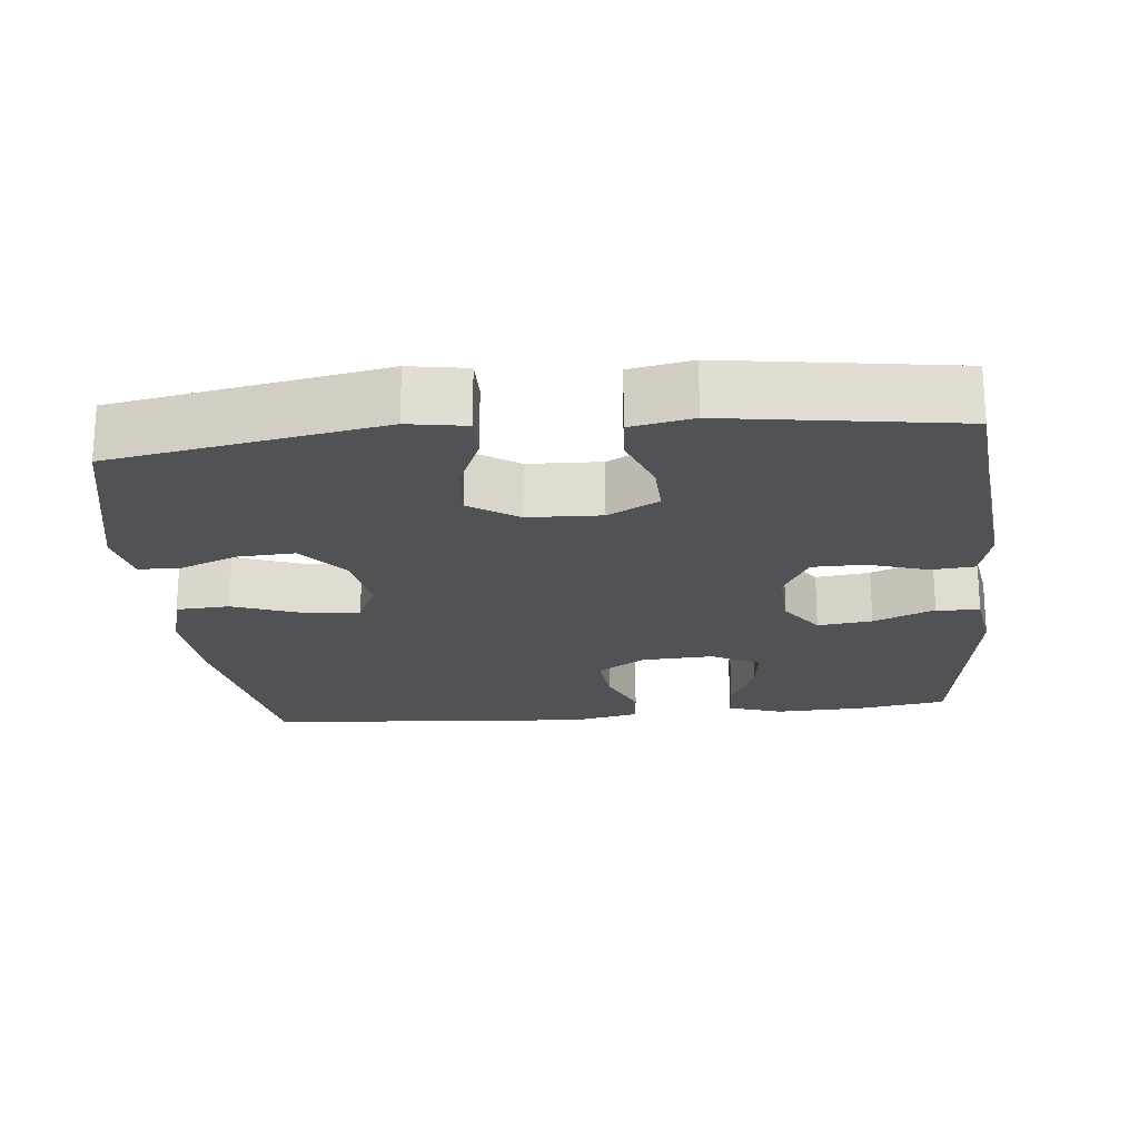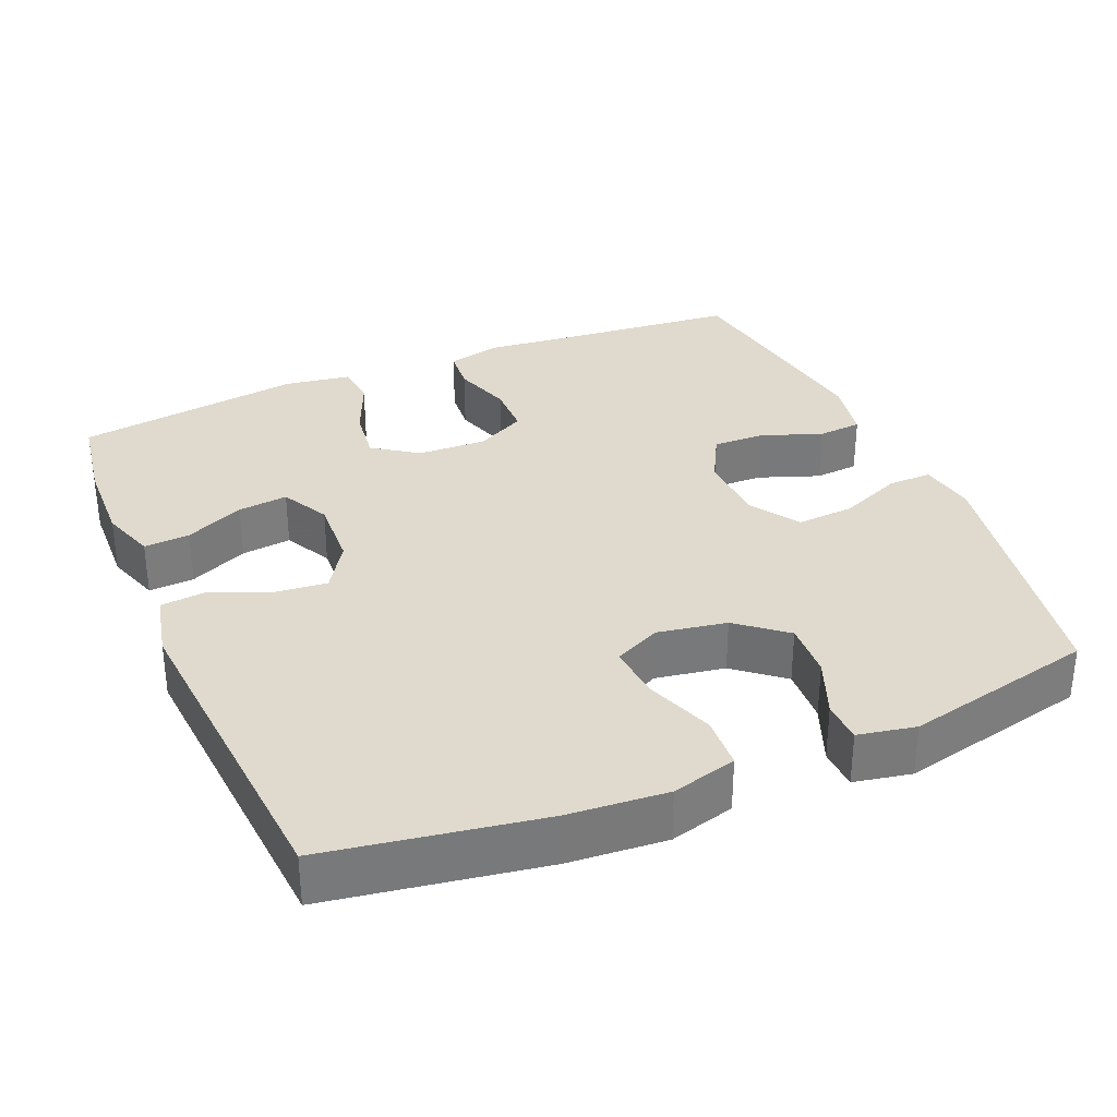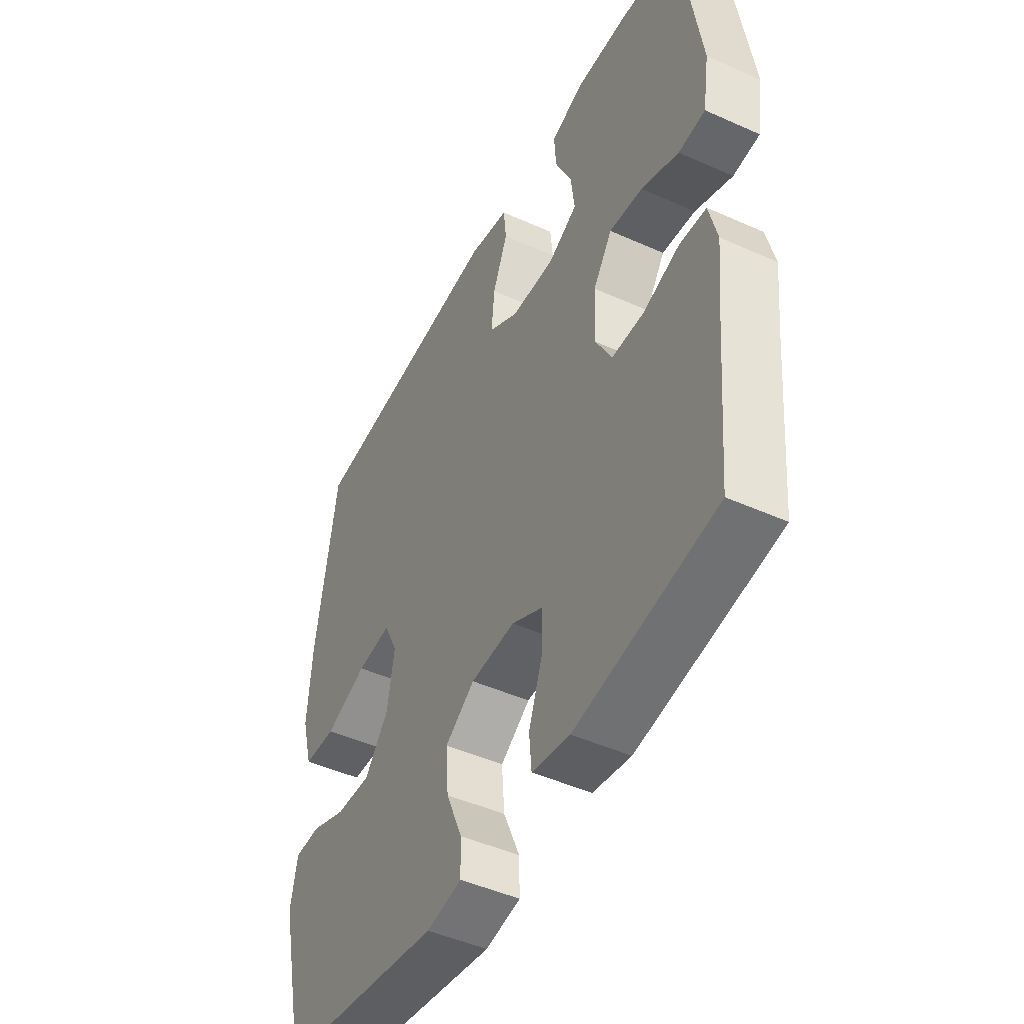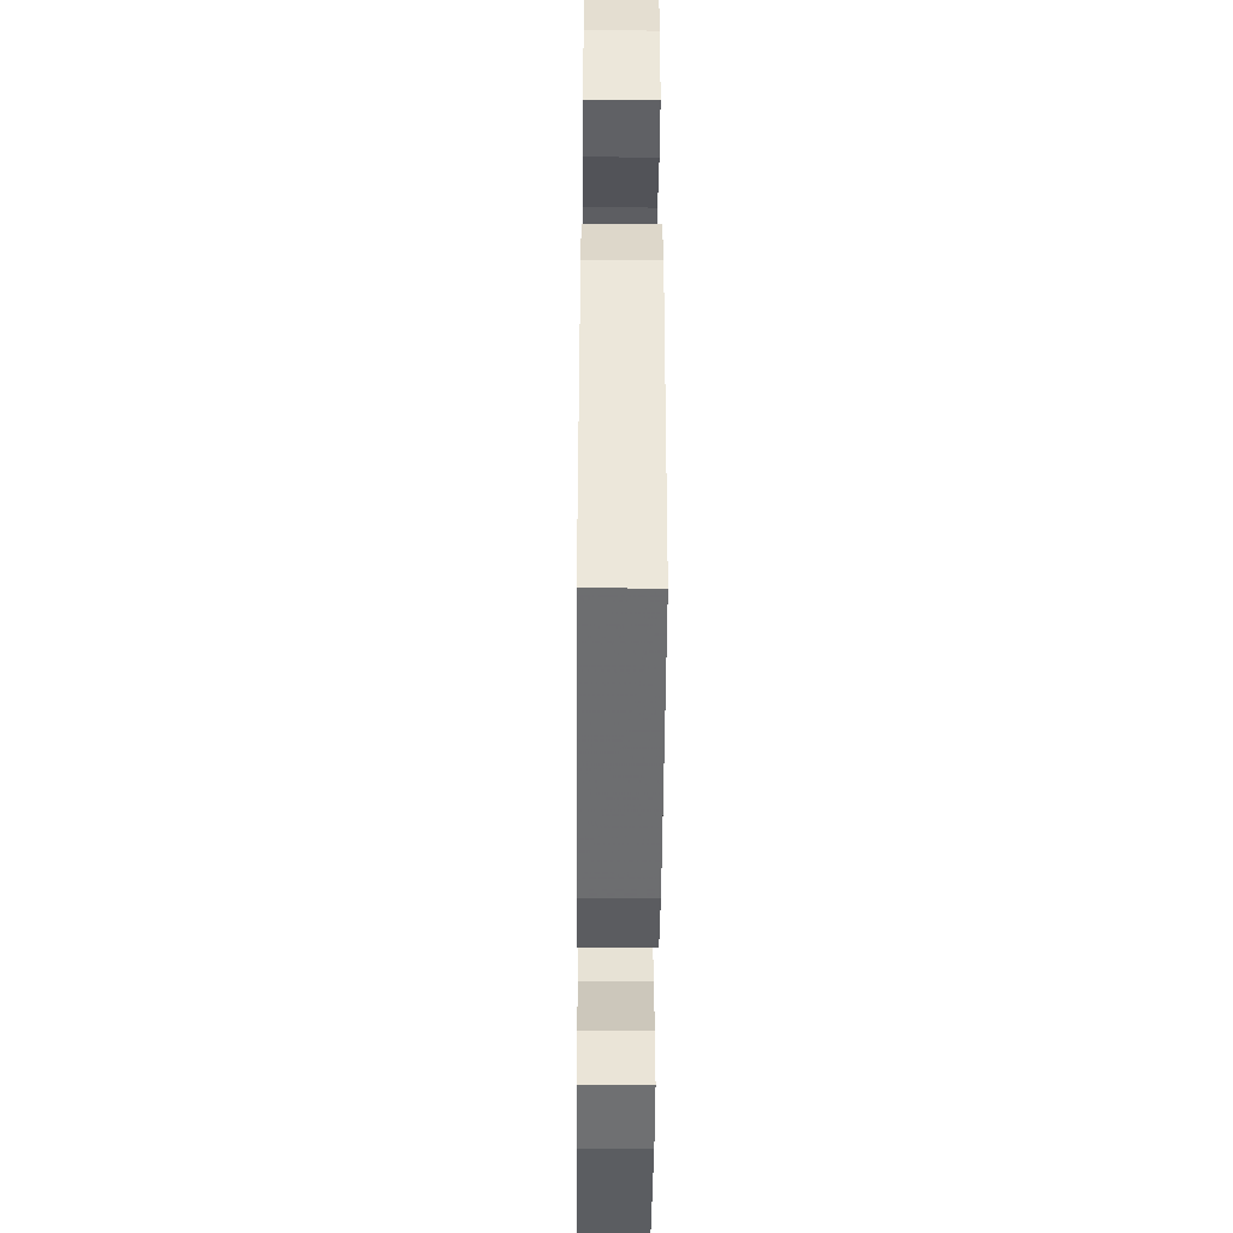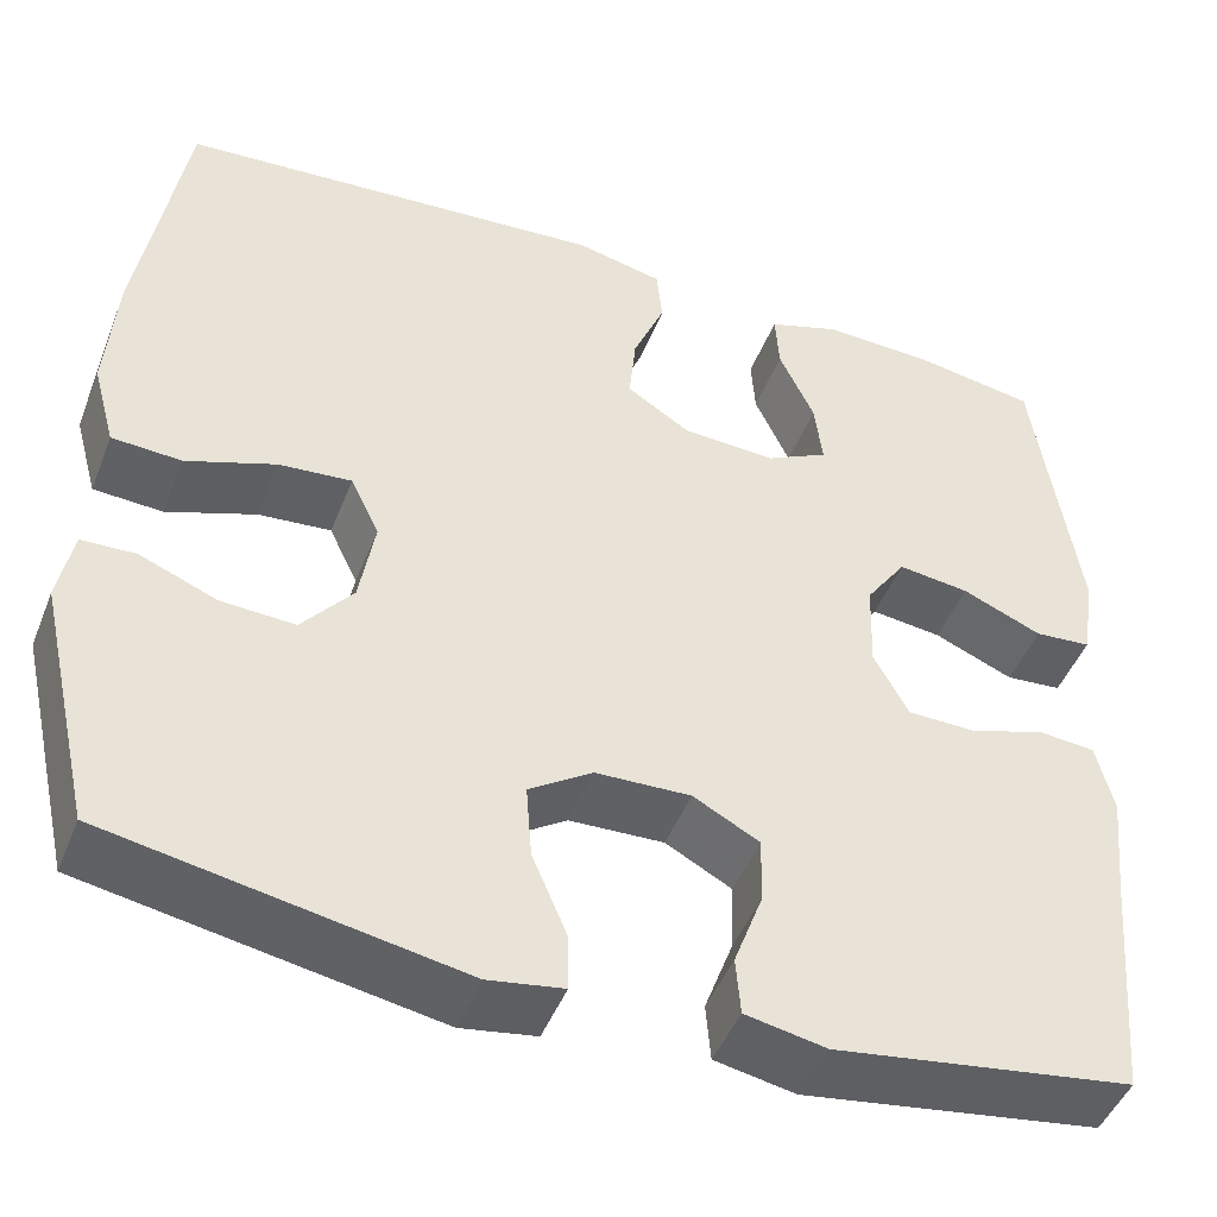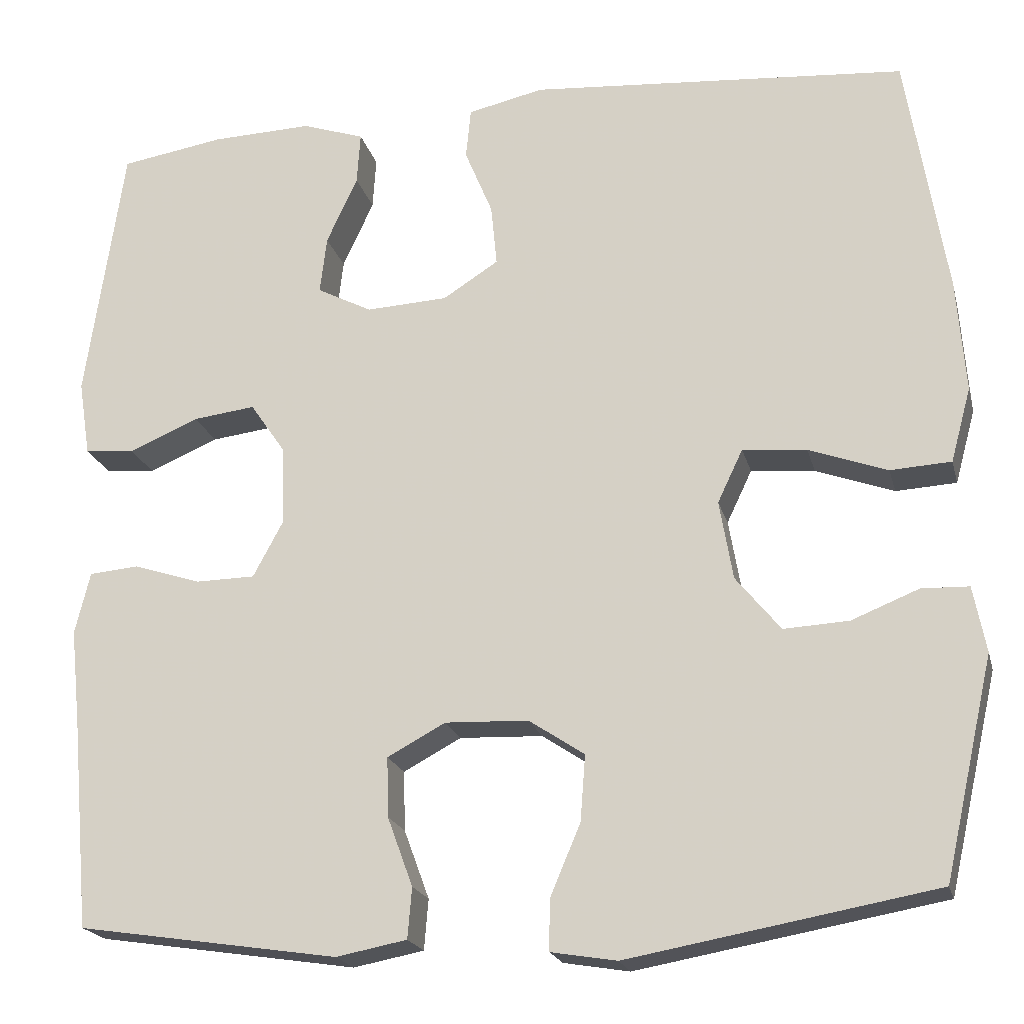
<metadata>
{"format":"obj","ext":"obj","renderer":"f3d","projection":"perspective","resolution":1024,"background":"white","views":[{"elev":-21.0,"azim":-174.1,"up":"+Y"},{"elev":32.6,"azim":67.1,"up":"+Y"},{"elev":-47.2,"azim":-116.9,"up":"+Z"},{"elev":-45.5,"azim":-90.5,"up":"+Z"},{"elev":-46.9,"azim":158.9,"up":"+Z"},{"elev":-20.2,"azim":13.7,"up":"+Z"}]}
</metadata>
<code>
v 0.5 0.07 -0.5
v 0.136 0.07 -0.565
v 0.058 0.07 -0.552
v 0.059 0.07 -0.492
v 0.095 0.07 -0.407
v 0.101 0.07 -0.329
v 0.035 0.07 -0.285
v -0.064 0.07 -0.281
v -0.133 0.07 -0.318
v -0.131 0.07 -0.389
v -0.101 0.07 -0.471
v -0.106 0.07 -0.531
v -0.19 0.07 -0.547
v -0.5 0.07 -0.5
v -0.522 0.07 -0.252
v -0.534 0.07 -0.137
v -0.516 0.07 -0.063
v -0.457 0.07 -0.058
v -0.377 0.07 -0.084
v -0.306 0.07 -0.083
v -0.27 0.07 -0.016
v -0.273 0.07 0.078
v -0.315 0.07 0.139
v -0.389 0.07 0.13
v -0.472 0.07 0.095
v -0.531 0.07 0.1
v -0.545 0.07 0.19
v -0.5 0.07 0.5
v -0.377 0.07 0.52
v -0.257 0.07 0.524
v -0.183 0.07 0.499
v -0.187 0.07 0.437
v -0.224 0.07 0.357
v -0.232 0.07 0.289
v -0.167 0.07 0.255
v -0.07 0.07 0.26
v -0.004 0.07 0.302
v -0.011 0.07 0.375
v -0.044 0.07 0.455
v -0.038 0.07 0.515
v 0.052 0.07 0.535
v 0.5 0.07 0.5
v 0.547 0.07 0.21
v 0.557 0.07 0.076
v 0.533 0.07 -0.012
v 0.461 0.07 -0.016
v 0.368 0.07 0.018
v 0.292 0.07 0.025
v 0.262 0.07 -0.038
v 0.278 0.07 -0.132
v 0.331 0.07 -0.197
v 0.408 0.07 -0.193
v 0.488 0.07 -0.161
v 0.544 0.07 -0.163
v 0.559 0.07 -0.241
v 0.5 0 -0.5
v 0.136 0 -0.565
v 0.058 0 -0.552
v 0.059 0 -0.492
v 0.095 0 -0.407
v 0.101 0 -0.329
v 0.035 0 -0.285
v -0.064 0 -0.281
v -0.133 0 -0.318
v -0.131 0 -0.389
v -0.101 0 -0.471
v -0.106 0 -0.531
v -0.19 0 -0.547
v -0.5 0 -0.5
v -0.522 0 -0.252
v -0.534 0 -0.137
v -0.516 0 -0.063
v -0.457 0 -0.058
v -0.377 0 -0.084
v -0.306 0 -0.083
v -0.27 0 -0.016
v -0.273 0 0.078
v -0.315 0 0.139
v -0.389 0 0.13
v -0.472 0 0.095
v -0.531 0 0.1
v -0.545 0 0.19
v -0.5 0 0.5
v -0.377 0 0.52
v -0.257 0 0.524
v -0.183 0 0.499
v -0.187 0 0.437
v -0.224 0 0.357
v -0.232 0 0.289
v -0.167 0 0.255
v -0.07 0 0.26
v -0.004 0 0.302
v -0.011 0 0.375
v -0.044 0 0.455
v -0.038 0 0.515
v 0.052 0 0.535
v 0.5 0 0.5
v 0.547 0 0.21
v 0.557 0 0.076
v 0.533 0 -0.012
v 0.461 0 -0.016
v 0.368 0 0.018
v 0.292 0 0.025
v 0.262 0 -0.038
v 0.278 0 -0.132
v 0.331 0 -0.197
v 0.408 0 -0.193
v 0.488 0 -0.161
v 0.544 0 -0.163
v 0.559 0 -0.241
f 52 53 54 55
f 51 52 55 1
f 50 51 1 2
f 49 50 2 3
f 44 45 46 47
f 44 47 48
f 43 44 48
f 42 43 48
f 41 42 48 49
f 38 39 40 41
f 37 38 41 49
f 30 31 32 33
f 30 33 34
f 29 30 34
f 28 29 34
f 27 28 34
f 24 25 26 27
f 23 24 27 34
f 22 23 34 35
f 16 17 18 19
f 15 16 19 20
f 14 15 20
f 13 14 20 21
f 10 11 12 13
f 9 10 13 21
f 49 3 4 5
f 49 5 6
f 36 37 49 6
f 35 36 6 7
f 22 35 7 8
f 8 9 21 22
f 110 109 108 107
f 56 110 107 106
f 57 56 106 105
f 58 57 105 104
f 102 101 100 99
f 103 102 99
f 103 99 98
f 103 98 97
f 104 103 97 96
f 96 95 94 93
f 104 96 93 92
f 88 87 86 85
f 89 88 85
f 89 85 84
f 89 84 83
f 89 83 82
f 82 81 80 79
f 89 82 79 78
f 90 89 78 77
f 74 73 72 71
f 75 74 71 70
f 75 70 69
f 76 75 69 68
f 68 67 66 65
f 76 68 65 64
f 60 59 58 104
f 61 60 104
f 61 104 92 91
f 62 61 91 90
f 63 62 90 77
f 77 76 64 63
f 1 56 57 2
f 2 57 58 3
f 3 58 59 4
f 4 59 60 5
f 5 60 61 6
f 6 61 62 7
f 7 62 63 8
f 8 63 64 9
f 9 64 65 10
f 10 65 66 11
f 11 66 67 12
f 12 67 68 13
f 13 68 69 14
f 14 69 70 15
f 15 70 71 16
f 16 71 72 17
f 17 72 73 18
f 18 73 74 19
f 19 74 75 20
f 20 75 76 21
f 21 76 77 22
f 22 77 78 23
f 23 78 79 24
f 24 79 80 25
f 25 80 81 26
f 26 81 82 27
f 27 82 83 28
f 28 83 84 29
f 29 84 85 30
f 30 85 86 31
f 31 86 87 32
f 32 87 88 33
f 33 88 89 34
f 34 89 90 35
f 35 90 91 36
f 36 91 92 37
f 37 92 93 38
f 38 93 94 39
f 39 94 95 40
f 40 95 96 41
f 41 96 97 42
f 42 97 98 43
f 43 98 99 44
f 44 99 100 45
f 45 100 101 46
f 46 101 102 47
f 47 102 103 48
f 48 103 104 49
f 49 104 105 50
f 50 105 106 51
f 51 106 107 52
f 52 107 108 53
f 53 108 109 54
f 54 109 110 55
f 55 110 56 1

</code>
